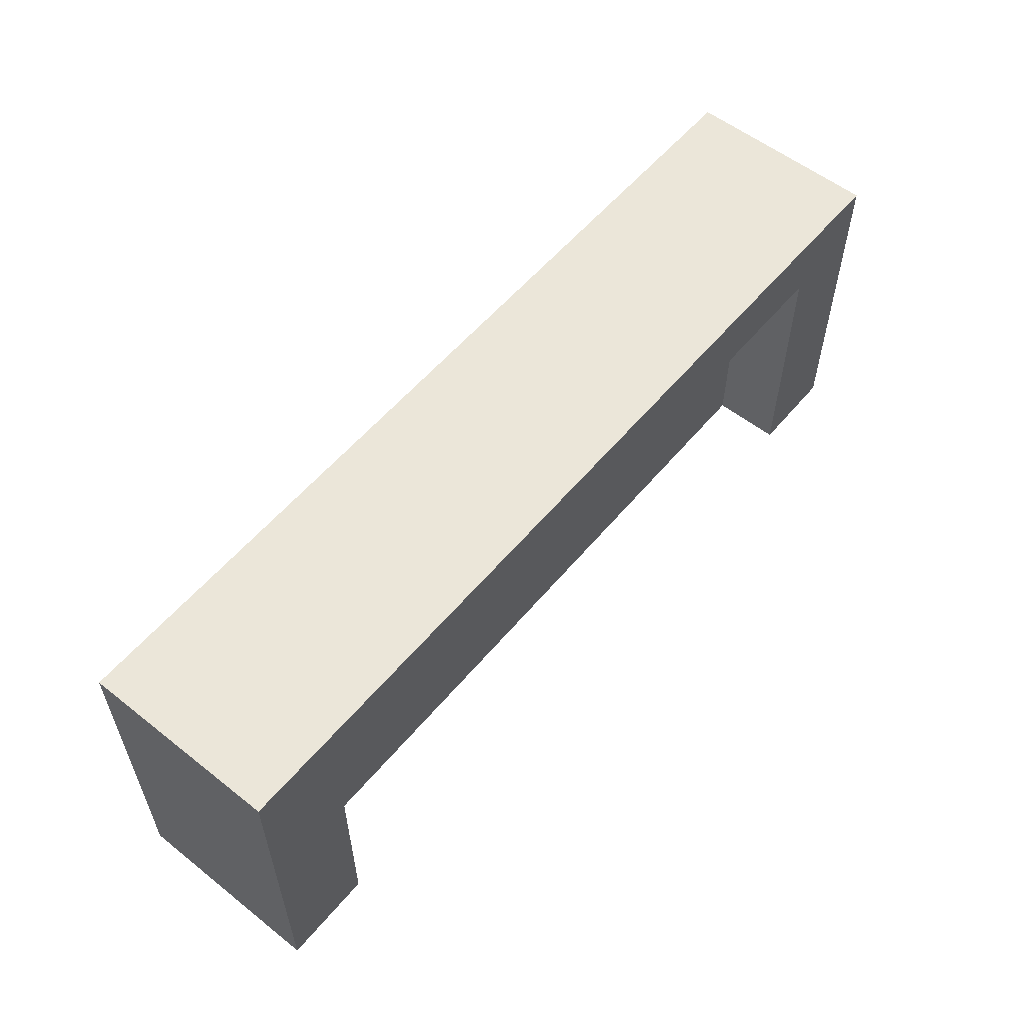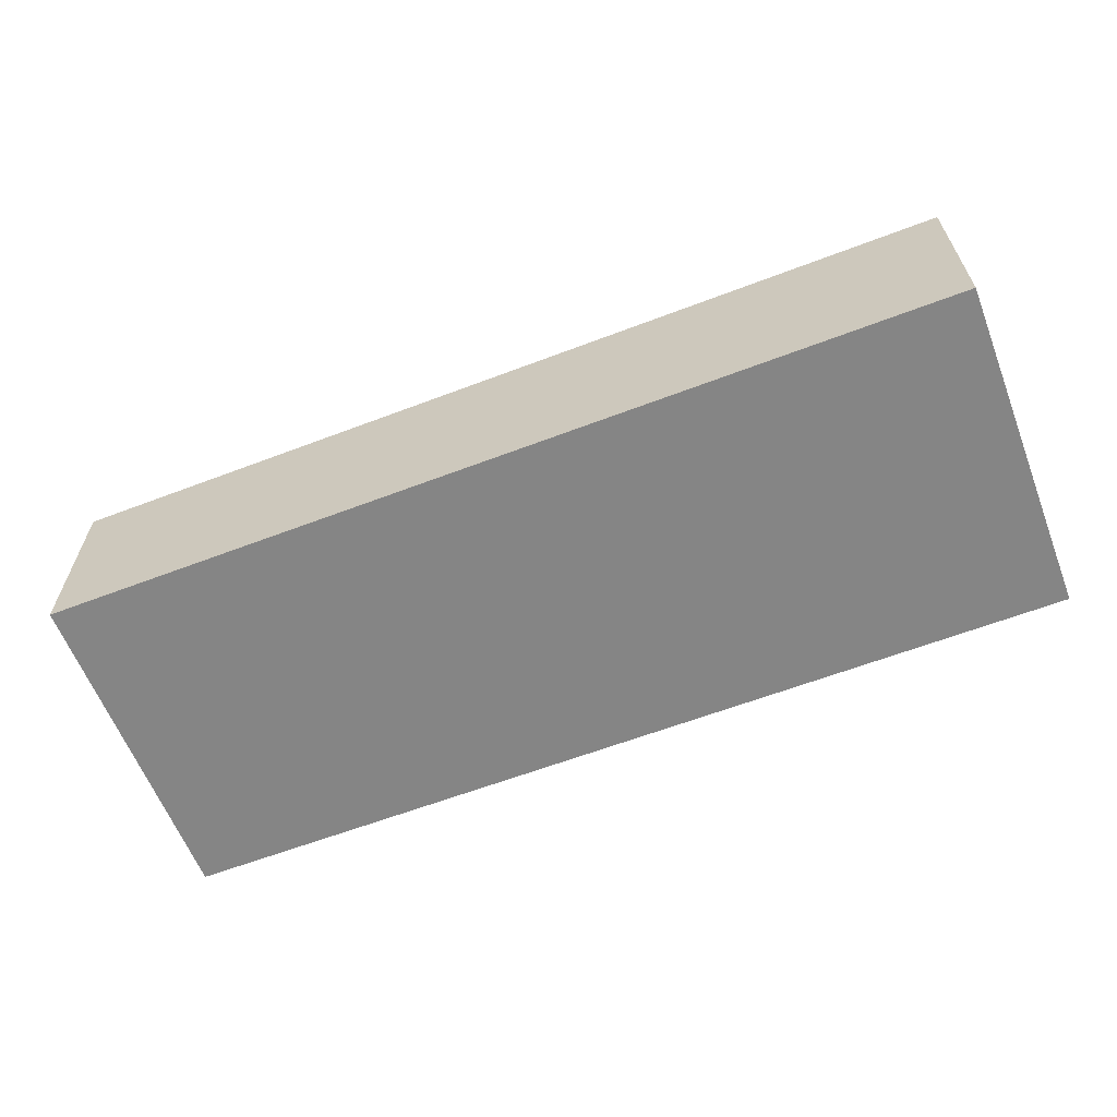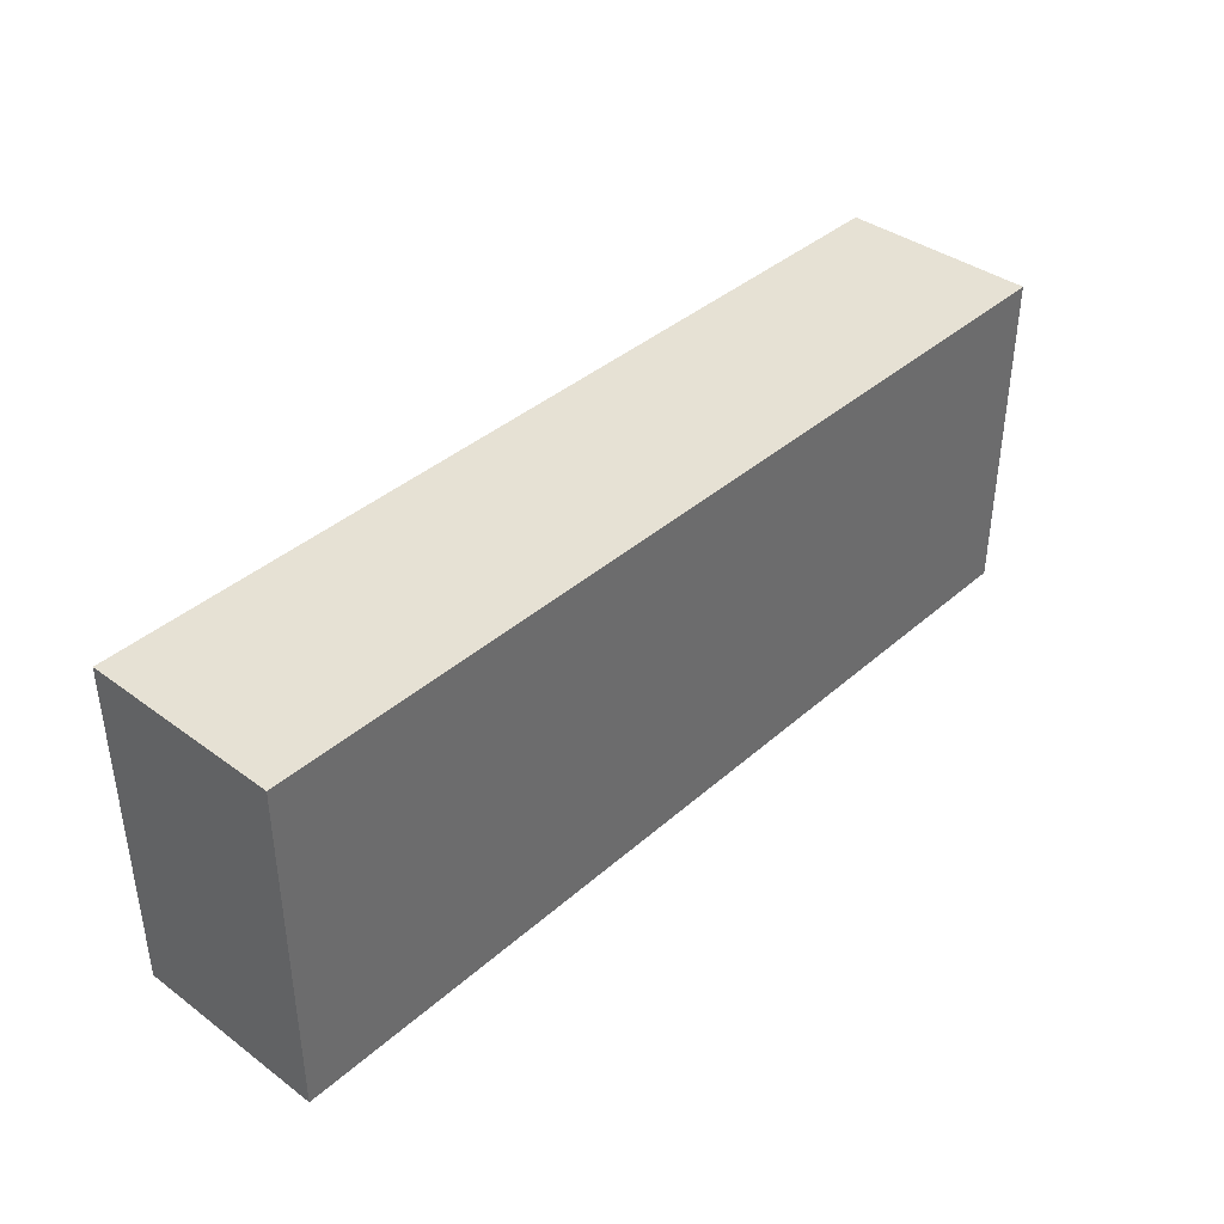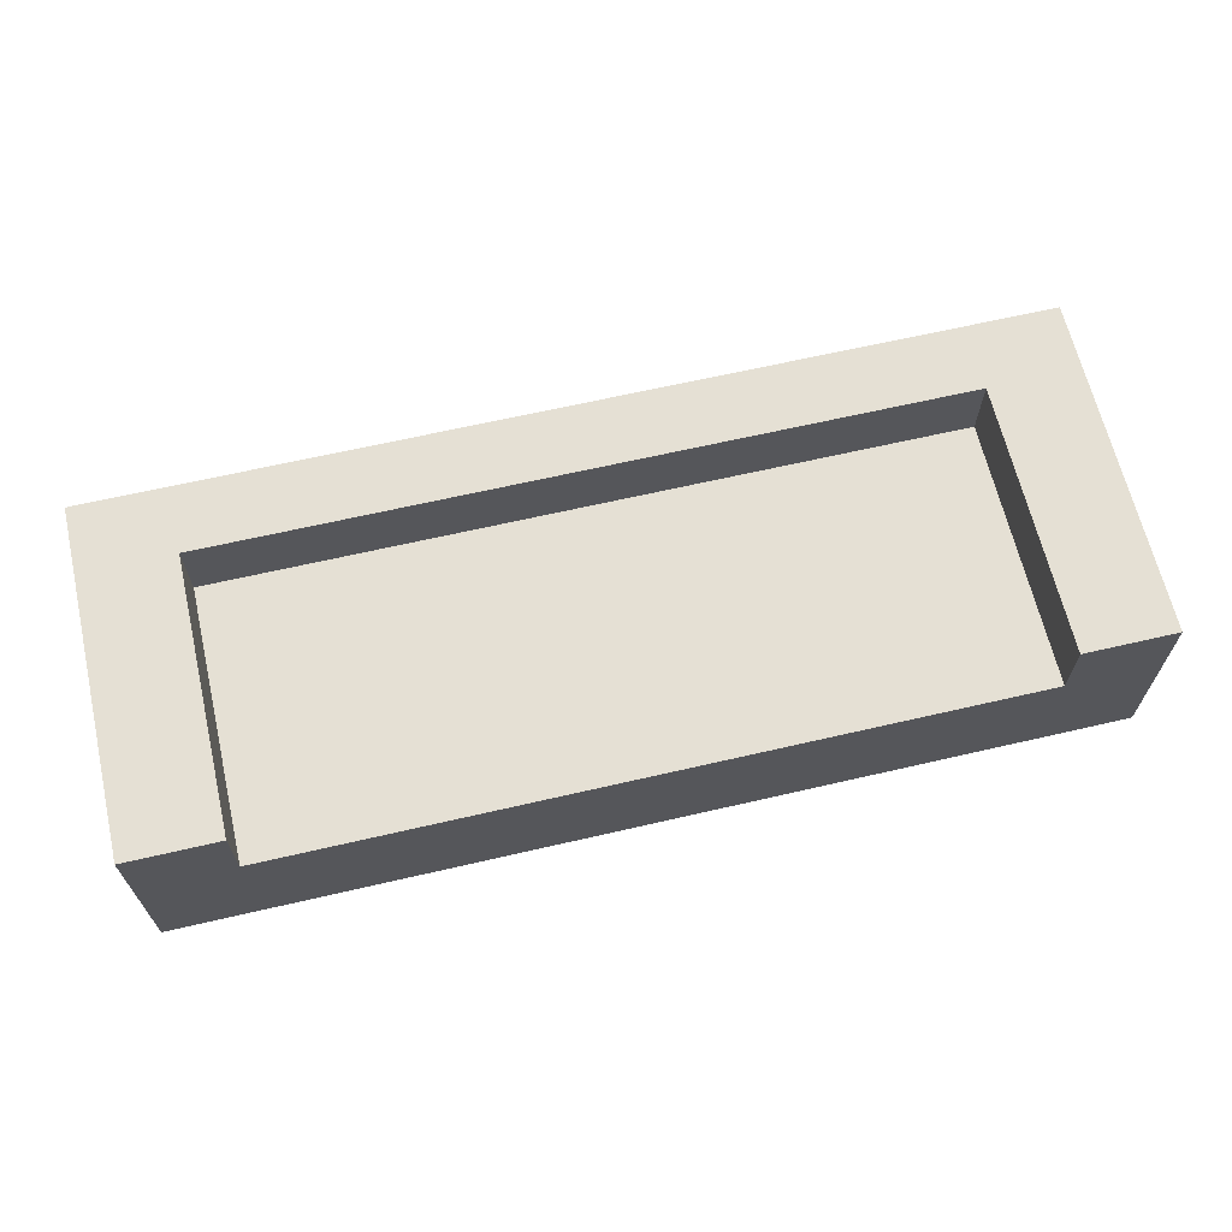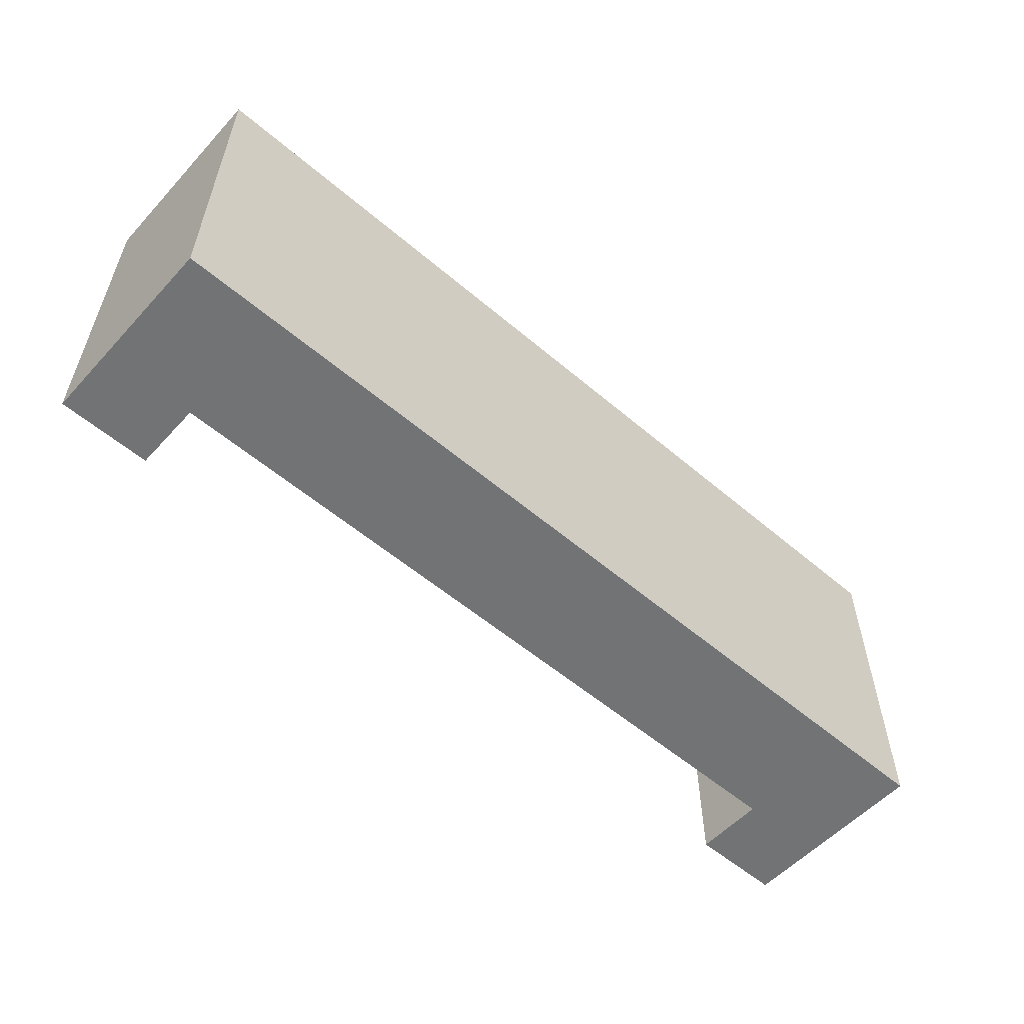
<metadata>
{"format":"obj","ext":"obj","renderer":"f3d","projection":"perspective","resolution":1024,"background":"white","views":[{"elev":56.6,"azim":129.4,"up":"+Z"},{"elev":-61.7,"azim":21.2,"up":"+Y"},{"elev":39.0,"azim":-47.5,"up":"+Z"},{"elev":65.3,"azim":166.9,"up":"+Y"},{"elev":-55.8,"azim":-41.8,"up":"+Z"}]}
</metadata>
<code>
g default
v 7.774 0.2342 5.152
v 7.378 0.2342 5.152
v 6.982 0.2342 5.152
v 6.586 0.2342 5.152
v 6.19 0.2342 5.152
v 5.794 0.2342 5.152
v 5.398 0.2342 5.152
v 5.002 0.2342 5.152
v 4.606 0.2342 5.152
v 4.21 0.2342 5.152
v 3.814 0.2342 5.152
v 7.774 0.3429 5.152
v 7.378 0.3429 5.152
v 6.982 0.3429 5.152
v 6.586 0.3429 5.152
v 6.19 0.3429 5.152
v 5.794 0.3429 5.152
v 5.398 0.3429 5.152
v 5.002 0.3429 5.152
v 4.606 0.3429 5.152
v 4.21 0.3429 5.152
v 3.814 0.3429 5.152
v 7.774 0.4516 5.152
v 7.378 0.4516 5.152
v 6.982 0.4516 5.152
v 6.586 0.4516 5.152
v 6.19 0.4516 5.152
v 5.794 0.4516 5.152
v 5.398 0.4516 5.152
v 5.002 0.4516 5.152
v 4.606 0.4516 5.152
v 4.21 0.4516 5.152
v 3.814 0.4516 5.152
v 7.774 0.5603 5.152
v 7.378 0.5603 5.152
v 6.982 0.5603 5.152
v 6.586 0.5603 5.152
v 6.19 0.5603 5.152
v 5.794 0.5603 5.152
v 5.398 0.5603 5.152
v 5.002 0.5603 5.152
v 4.606 0.5603 5.152
v 4.21 0.5603 5.152
v 3.814 0.5603 5.152
v 7.774 0.669 5.152
v 7.378 0.669 5.152
v 6.982 0.669 5.152
v 6.586 0.669 5.152
v 6.19 0.669 5.152
v 5.794 0.669 5.152
v 5.398 0.669 5.152
v 5.002 0.669 5.152
v 4.606 0.669 5.152
v 4.21 0.669 5.152
v 3.814 0.669 5.152
v 7.774 0.7777 5.152
v 7.378 0.7777 5.152
v 6.982 0.7777 5.152
v 6.586 0.7777 5.152
v 6.19 0.7777 5.152
v 5.794 0.7777 5.152
v 5.398 0.7777 5.152
v 5.002 0.7777 5.152
v 4.606 0.7777 5.152
v 4.21 0.7777 5.152
v 3.814 0.7777 5.152
v 7.774 0.7777 5.443
v 7.378 0.7777 5.443
v 6.982 0.7777 5.443
v 6.586 0.7777 5.443
v 6.19 0.7777 5.443
v 5.794 0.7777 5.443
v 5.398 0.7777 5.443
v 5.002 0.7777 5.443
v 4.606 0.7777 5.443
v 4.21 0.7777 5.443
v 3.814 0.7777 5.443
v 7.774 0.7777 5.733
v 7.378 0.7777 5.733
v 6.982 0.7777 5.733
v 6.586 0.7777 5.733
v 6.19 0.7777 5.733
v 5.794 0.7777 5.733
v 5.398 0.7777 5.733
v 5.002 0.7777 5.733
v 4.606 0.7777 5.733
v 4.21 0.7777 5.733
v 3.814 0.7777 5.733
v 7.774 0.7777 6.024
v 7.378 0.7777 6.024
v 6.982 0.7777 6.024
v 6.586 0.7777 6.024
v 6.19 0.7777 6.024
v 5.794 0.7777 6.024
v 5.398 0.7777 6.024
v 5.002 0.7777 6.024
v 4.606 0.7777 6.024
v 4.21 0.7777 6.024
v 3.814 0.7777 6.024
v 7.774 0.7777 6.315
v 7.378 0.7777 6.315
v 6.982 0.7777 6.315
v 6.586 0.7777 6.315
v 6.19 0.7777 6.315
v 5.794 0.7777 6.315
v 5.398 0.7777 6.315
v 5.002 0.7777 6.315
v 4.606 0.7777 6.315
v 4.21 0.7777 6.315
v 3.814 0.7777 6.315
v 7.774 0.7777 6.606
v 7.378 0.7777 6.606
v 6.982 0.7777 6.606
v 6.586 0.7777 6.606
v 6.19 0.7777 6.606
v 5.794 0.7777 6.606
v 5.398 0.7777 6.606
v 5.002 0.7777 6.606
v 4.606 0.7777 6.606
v 4.21 0.7777 6.606
v 3.814 0.7777 6.606
v 7.774 0.669 6.606
v 7.378 0.669 6.606
v 6.982 0.669 6.606
v 6.586 0.669 6.606
v 6.19 0.669 6.606
v 5.794 0.669 6.606
v 5.398 0.669 6.606
v 5.002 0.669 6.606
v 4.606 0.669 6.606
v 4.21 0.669 6.606
v 3.814 0.669 6.606
v 7.774 0.5603 6.606
v 7.378 0.5603 6.606
v 6.982 0.5603 6.606
v 6.586 0.5603 6.606
v 6.19 0.5603 6.606
v 5.794 0.5603 6.606
v 5.398 0.5603 6.606
v 5.002 0.5603 6.606
v 4.606 0.5603 6.606
v 4.21 0.5603 6.606
v 3.814 0.5603 6.606
v 7.774 0.4516 6.606
v 7.378 0.4516 6.606
v 6.982 0.4516 6.606
v 6.586 0.4516 6.606
v 6.19 0.4516 6.606
v 5.794 0.4516 6.606
v 5.398 0.4516 6.606
v 5.002 0.4516 6.606
v 4.606 0.4516 6.606
v 4.21 0.4516 6.606
v 3.814 0.4516 6.606
v 7.774 0.3429 6.606
v 7.378 0.3429 6.606
v 6.982 0.3429 6.606
v 6.586 0.3429 6.606
v 6.19 0.3429 6.606
v 5.794 0.3429 6.606
v 5.398 0.3429 6.606
v 5.002 0.3429 6.606
v 4.606 0.3429 6.606
v 4.21 0.3429 6.606
v 3.814 0.3429 6.606
v 7.774 0.2342 6.606
v 7.378 0.2342 6.606
v 6.982 0.2342 6.606
v 6.586 0.2342 6.606
v 6.19 0.2342 6.606
v 5.794 0.2342 6.606
v 5.398 0.2342 6.606
v 5.002 0.2342 6.606
v 4.606 0.2342 6.606
v 4.21 0.2342 6.606
v 3.814 0.2342 6.606
v 7.774 0.2342 6.315
v 7.378 0.2342 6.315
v 6.982 0.2342 6.315
v 6.586 0.2342 6.315
v 6.19 0.2342 6.315
v 5.794 0.2342 6.315
v 5.398 0.2342 6.315
v 5.002 0.2342 6.315
v 4.606 0.2342 6.315
v 4.21 0.2342 6.315
v 3.814 0.2342 6.315
v 7.774 0.2342 6.024
v 7.378 0.2342 6.024
v 6.982 0.2342 6.024
v 6.586 0.2342 6.024
v 6.19 0.2342 6.024
v 5.794 0.2342 6.024
v 5.398 0.2342 6.024
v 5.002 0.2342 6.024
v 4.606 0.2342 6.024
v 4.21 0.2342 6.024
v 3.814 0.2342 6.024
v 7.774 0.2342 5.733
v 7.378 0.2342 5.733
v 6.982 0.2342 5.733
v 6.586 0.2342 5.733
v 6.19 0.2342 5.733
v 5.794 0.2342 5.733
v 5.398 0.2342 5.733
v 5.002 0.2342 5.733
v 4.606 0.2342 5.733
v 4.21 0.2342 5.733
v 3.814 0.2342 5.733
v 7.774 0.2342 5.443
v 7.378 0.2342 5.443
v 6.982 0.2342 5.443
v 6.586 0.2342 5.443
v 6.19 0.2342 5.443
v 5.794 0.2342 5.443
v 5.398 0.2342 5.443
v 5.002 0.2342 5.443
v 4.606 0.2342 5.443
v 4.21 0.2342 5.443
v 3.814 0.2342 5.443
v 3.814 0.3429 6.315
v 3.814 0.3429 6.024
v 3.814 0.3429 5.733
v 3.814 0.3429 5.443
v 3.814 0.4516 6.315
v 3.814 0.4516 6.024
v 3.814 0.4516 5.733
v 3.814 0.4516 5.443
v 3.814 0.5603 6.315
v 3.814 0.5603 6.024
v 3.814 0.5603 5.733
v 3.814 0.5603 5.443
v 3.814 0.669 6.315
v 3.814 0.669 6.024
v 3.814 0.669 5.733
v 3.814 0.669 5.443
v 7.774 0.3429 6.315
v 7.774 0.3429 6.024
v 7.774 0.3429 5.733
v 7.774 0.3429 5.443
v 7.774 0.4516 6.315
v 7.774 0.4516 6.024
v 7.774 0.4516 5.733
v 7.774 0.4516 5.443
v 7.774 0.5603 6.315
v 7.774 0.5603 6.024
v 7.774 0.5603 5.733
v 7.774 0.5603 5.443
v 7.774 0.669 6.315
v 7.774 0.669 6.024
v 7.774 0.669 5.733
v 7.774 0.669 5.443
v 7.774 1.078 5.152
v 7.378 1.078 5.152
v 7.378 1.078 5.443
v 7.774 1.078 5.443
v 4.21 1.078 5.152
v 3.814 1.078 5.152
v 3.814 1.078 5.443
v 4.21 1.078 5.443
v 7.378 1.078 5.733
v 7.774 1.078 5.733
v 3.814 1.078 5.733
v 4.21 1.078 5.733
v 7.378 1.078 6.024
v 7.774 1.078 6.024
v 3.814 1.078 6.024
v 4.21 1.078 6.024
v 7.378 1.078 6.315
v 7.774 1.078 6.315
v 3.814 1.078 6.315
v 4.21 1.078 6.315
v 7.378 1.078 6.606
v 7.774 1.078 6.606
v 6.982 1.078 6.315
v 6.982 1.078 6.606
v 6.586 1.078 6.315
v 6.586 1.078 6.606
v 6.19 1.078 6.315
v 6.19 1.078 6.606
v 5.794 1.078 6.315
v 5.794 1.078 6.606
v 5.398 1.078 6.315
v 5.398 1.078 6.606
v 5.002 1.078 6.315
v 5.002 1.078 6.606
v 4.606 1.078 6.315
v 4.606 1.078 6.606
v 4.21 1.078 6.606
v 3.814 1.078 6.606
g pasted__pCube4 group3
f 1 2 13 12
f 2 3 14 13
f 3 4 15 14
f 4 5 16 15
f 5 6 17 16
f 6 7 18 17
f 7 8 19 18
f 8 9 20 19
f 9 10 21 20
f 10 11 22 21
f 12 13 24 23
f 13 14 25 24
f 14 15 26 25
f 15 16 27 26
f 16 17 28 27
f 17 18 29 28
f 18 19 30 29
f 19 20 31 30
f 20 21 32 31
f 21 22 33 32
f 23 24 35 34
f 24 25 36 35
f 25 26 37 36
f 26 27 38 37
f 27 28 39 38
f 28 29 40 39
f 29 30 41 40
f 30 31 42 41
f 31 32 43 42
f 32 33 44 43
f 34 35 46 45
f 35 36 47 46
f 36 37 48 47
f 37 38 49 48
f 38 39 50 49
f 39 40 51 50
f 40 41 52 51
f 41 42 53 52
f 42 43 54 53
f 43 44 55 54
f 45 46 57 56
f 46 47 58 57
f 47 48 59 58
f 48 49 60 59
f 49 50 61 60
f 50 51 62 61
f 51 52 63 62
f 52 53 64 63
f 53 54 65 64
f 54 55 66 65
f 253 254 255 256
f 57 58 69 68
f 58 59 70 69
f 59 60 71 70
f 60 61 72 71
f 61 62 73 72
f 62 63 74 73
f 63 64 75 74
f 64 65 76 75
f 257 258 259 260
f 256 255 261 262
f 68 69 80 79
f 69 70 81 80
f 70 71 82 81
f 71 72 83 82
f 72 73 84 83
f 73 74 85 84
f 74 75 86 85
f 75 76 87 86
f 260 259 263 264
f 262 261 265 266
f 79 80 91 90
f 80 81 92 91
f 81 82 93 92
f 82 83 94 93
f 83 84 95 94
f 84 85 96 95
f 85 86 97 96
f 86 87 98 97
f 264 263 267 268
f 266 265 269 270
f 90 91 102 101
f 91 92 103 102
f 92 93 104 103
f 93 94 105 104
f 94 95 106 105
f 95 96 107 106
f 96 97 108 107
f 97 98 109 108
f 268 267 271 272
f 270 269 273 274
f 269 275 276 273
f 275 277 278 276
f 277 279 280 278
f 279 281 282 280
f 281 283 284 282
f 283 285 286 284
f 285 287 288 286
f 287 272 289 288
f 272 271 290 289
f 111 112 123 122
f 112 113 124 123
f 113 114 125 124
f 114 115 126 125
f 115 116 127 126
f 116 117 128 127
f 117 118 129 128
f 118 119 130 129
f 119 120 131 130
f 120 121 132 131
f 122 123 134 133
f 123 124 135 134
f 124 125 136 135
f 125 126 137 136
f 126 127 138 137
f 127 128 139 138
f 128 129 140 139
f 129 130 141 140
f 130 131 142 141
f 131 132 143 142
f 133 134 145 144
f 134 135 146 145
f 135 136 147 146
f 136 137 148 147
f 137 138 149 148
f 138 139 150 149
f 139 140 151 150
f 140 141 152 151
f 141 142 153 152
f 142 143 154 153
f 144 145 156 155
f 145 146 157 156
f 146 147 158 157
f 147 148 159 158
f 148 149 160 159
f 149 150 161 160
f 150 151 162 161
f 151 152 163 162
f 152 153 164 163
f 153 154 165 164
f 155 156 167 166
f 156 157 168 167
f 157 158 169 168
f 158 159 170 169
f 159 160 171 170
f 160 161 172 171
f 161 162 173 172
f 162 163 174 173
f 163 164 175 174
f 164 165 176 175
f 166 167 178 177
f 167 168 179 178
f 168 169 180 179
f 169 170 181 180
f 170 171 182 181
f 171 172 183 182
f 172 173 184 183
f 173 174 185 184
f 174 175 186 185
f 175 176 187 186
f 177 178 189 188
f 178 179 190 189
f 179 180 191 190
f 180 181 192 191
f 181 182 193 192
f 182 183 194 193
f 183 184 195 194
f 184 185 196 195
f 185 186 197 196
f 186 187 198 197
f 188 189 200 199
f 189 190 201 200
f 190 191 202 201
f 191 192 203 202
f 192 193 204 203
f 193 194 205 204
f 194 195 206 205
f 195 196 207 206
f 196 197 208 207
f 197 198 209 208
f 199 200 211 210
f 200 201 212 211
f 201 202 213 212
f 202 203 214 213
f 203 204 215 214
f 204 205 216 215
f 205 206 217 216
f 206 207 218 217
f 207 208 219 218
f 208 209 220 219
f 210 211 2 1
f 211 212 3 2
f 212 213 4 3
f 213 214 5 4
f 214 215 6 5
f 215 216 7 6
f 216 217 8 7
f 217 218 9 8
f 218 219 10 9
f 219 220 11 10
f 187 176 165 221
f 198 187 221 222
f 209 198 222 223
f 220 209 223 224
f 11 220 224 22
f 221 165 154 225
f 222 221 225 226
f 223 222 226 227
f 224 223 227 228
f 22 224 228 33
f 225 154 143 229
f 226 225 229 230
f 227 226 230 231
f 228 227 231 232
f 33 228 232 44
f 229 143 132 233
f 230 229 233 234
f 231 230 234 235
f 232 231 235 236
f 44 232 236 55
f 233 132 121 110
f 234 233 110 99
f 235 234 99 88
f 236 235 88 77
f 55 236 77 66
f 166 177 237 155
f 177 188 238 237
f 188 199 239 238
f 199 210 240 239
f 210 1 12 240
f 155 237 241 144
f 237 238 242 241
f 238 239 243 242
f 239 240 244 243
f 240 12 23 244
f 144 241 245 133
f 241 242 246 245
f 242 243 247 246
f 243 244 248 247
f 244 23 34 248
f 133 245 249 122
f 245 246 250 249
f 246 247 251 250
f 247 248 252 251
f 248 34 45 252
f 122 249 100 111
f 249 250 89 100
f 250 251 78 89
f 251 252 67 78
f 252 45 56 67
f 56 57 254 253
f 57 68 255 254
f 67 56 253 256
f 65 66 258 257
f 66 77 259 258
f 76 65 257 260
f 68 79 261 255
f 78 67 256 262
f 77 88 263 259
f 87 76 260 264
f 79 90 265 261
f 89 78 262 266
f 88 99 267 263
f 98 87 264 268
f 90 101 269 265
f 100 89 266 270
f 99 110 271 267
f 109 98 268 272
f 112 111 274 273
f 111 100 270 274
f 101 102 275 269
f 113 112 273 276
f 102 103 277 275
f 114 113 276 278
f 103 104 279 277
f 115 114 278 280
f 104 105 281 279
f 116 115 280 282
f 105 106 283 281
f 117 116 282 284
f 106 107 285 283
f 118 117 284 286
f 107 108 287 285
f 119 118 286 288
f 108 109 272 287
f 120 119 288 289
f 110 121 290 271
f 121 120 289 290

</code>
